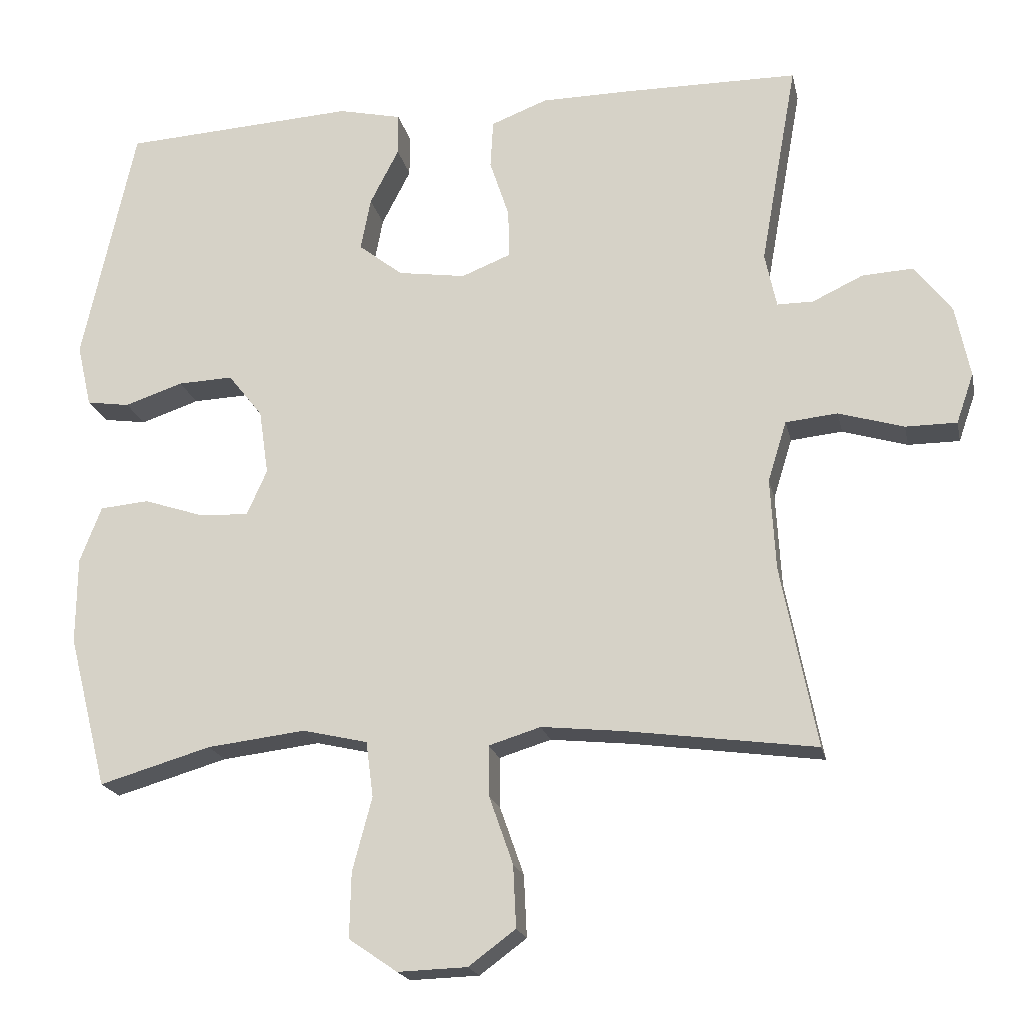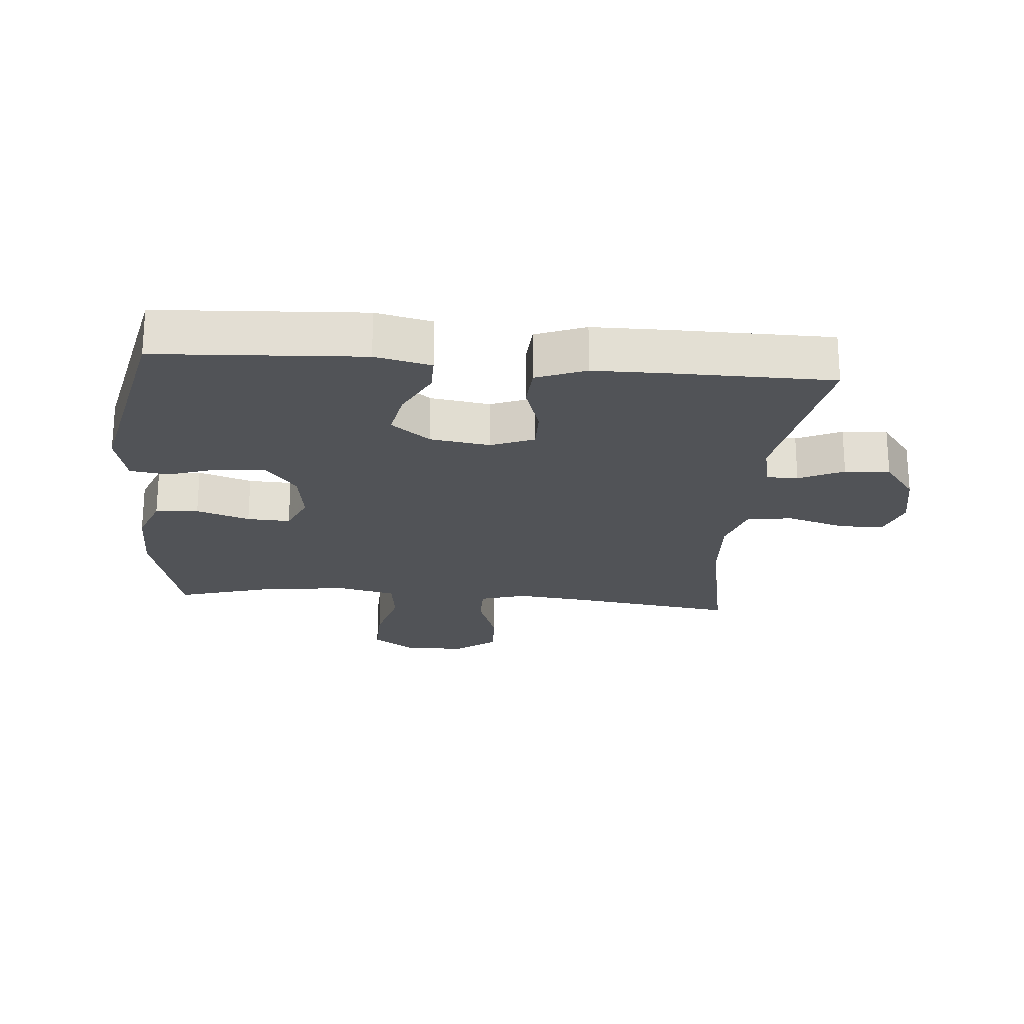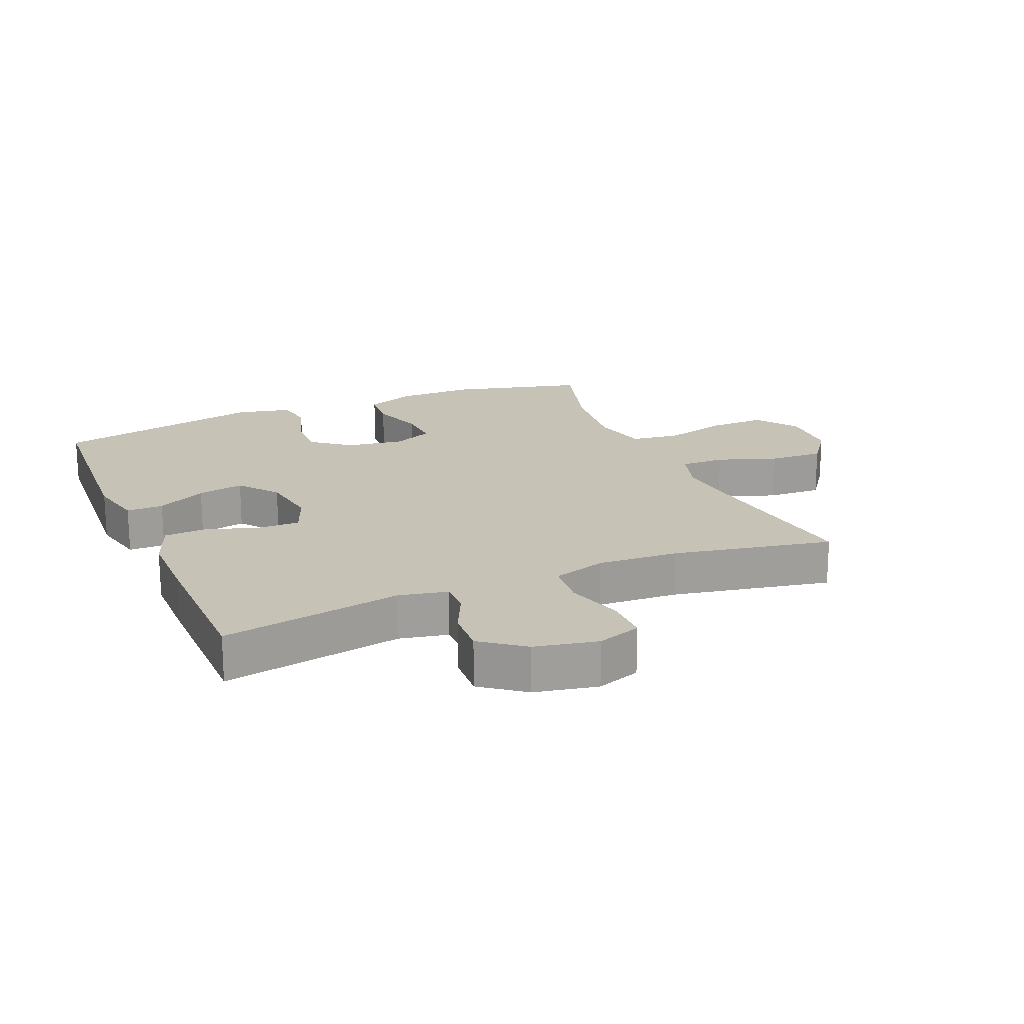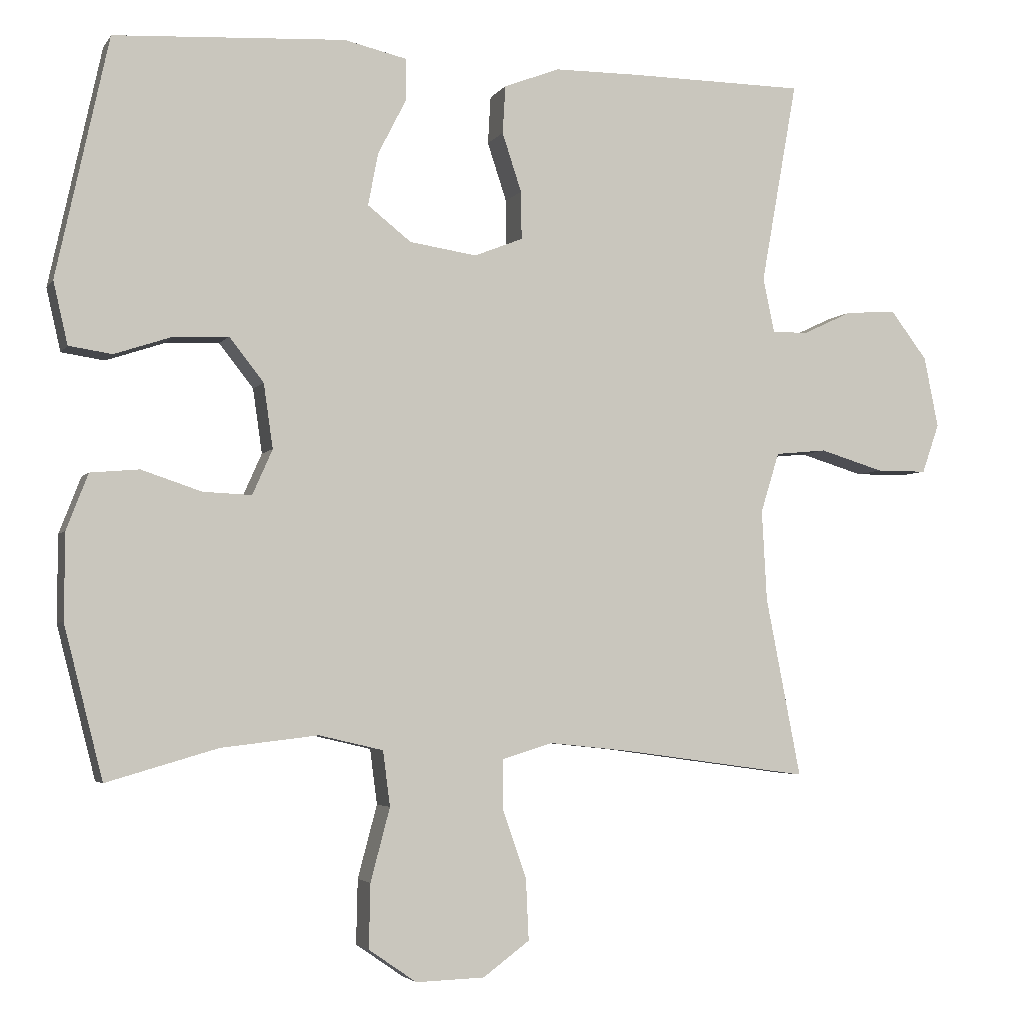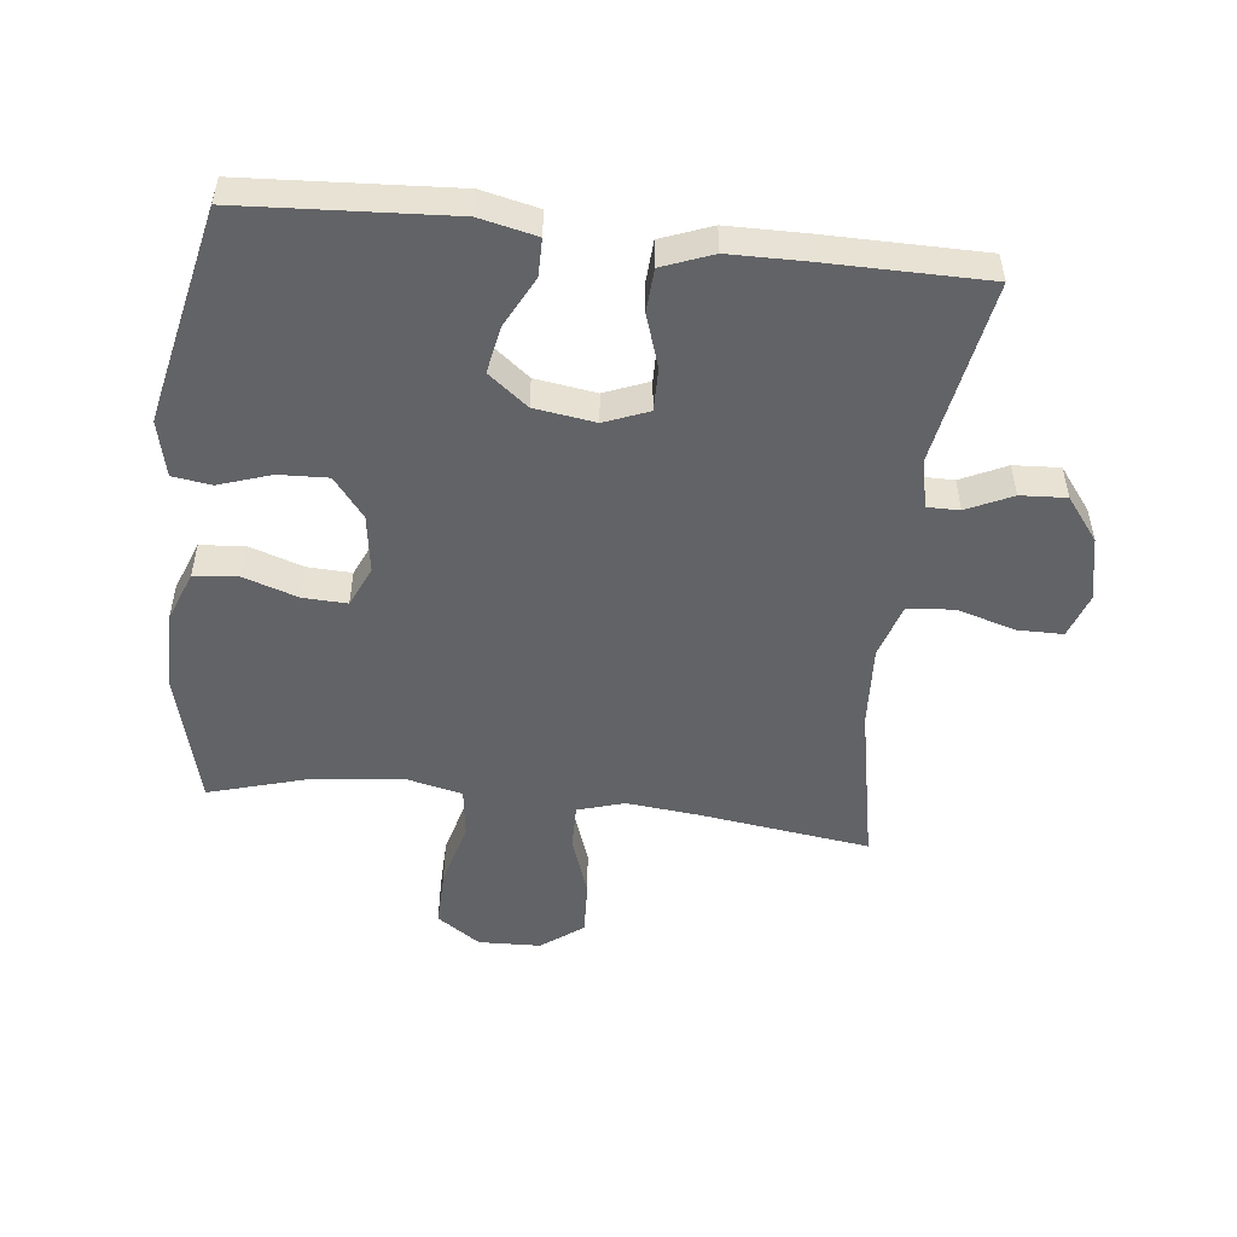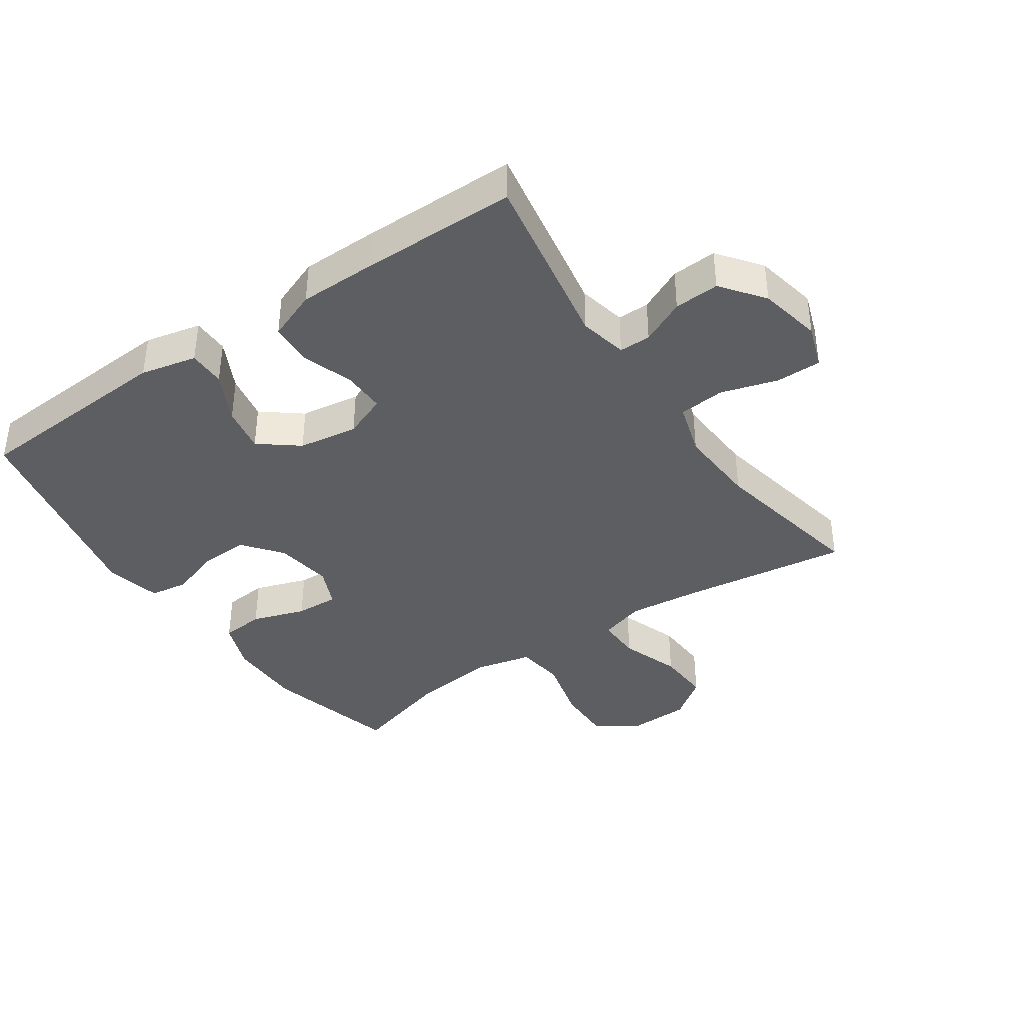
<metadata>
{"format":"obj","ext":"obj","renderer":"f3d","projection":"perspective","resolution":1024,"background":"white","views":[{"elev":-19.7,"azim":12.0,"up":"+Z"},{"elev":-22.2,"azim":-4.9,"up":"+Y"},{"elev":19.3,"azim":67.0,"up":"+Y"},{"elev":-3.8,"azim":-17.8,"up":"+Z"},{"elev":-50.9,"azim":-6.4,"up":"+Y"},{"elev":-38.9,"azim":34.5,"up":"+Y"}]}
</metadata>
<code>
v -0.5 0.07 -0.5
v -0.554 0.07 -0.288
v -0.553 0.07 -0.168
v -0.523 0.07 -0.09
v -0.455 0.07 -0.084
v -0.371 0.07 -0.112
v -0.303 0.07 -0.115
v -0.275 0.07 -0.052
v -0.288 0.07 0.038
v -0.336 0.07 0.099
v -0.412 0.07 0.096
v -0.493 0.07 0.069
v -0.553 0.07 0.078
v -0.573 0.07 0.165
v -0.5 0.07 0.5
v -0.177 0.07 0.519
v -0.089 0.07 0.499
v -0.089 0.07 0.441
v -0.129 0.07 0.363
v -0.143 0.07 0.29
v -0.082 0.07 0.242
v 0.012 0.07 0.228
v 0.08 0.07 0.255
v 0.079 0.07 0.322
v 0.052 0.07 0.404
v 0.056 0.07 0.471
v 0.134 0.07 0.501
v 0.254 0.07 0.502
v 0.5 0.07 0.5
v 0.449 0.07 0.216
v 0.465 0.07 0.14
v 0.515 0.07 0.14
v 0.585 0.07 0.173
v 0.656 0.07 0.177
v 0.707 0.07 0.11
v 0.727 0.07 0.011
v 0.703 0.07 -0.058
v 0.632 0.07 -0.058
v 0.542 0.07 -0.031
v 0.47 0.07 -0.038
v 0.444 0.07 -0.122
v 0.451 0.07 -0.249
v 0.5 0.07 -0.5
v 0.238 0.07 -0.464
v 0.124 0.07 -0.452
v 0.052 0.07 -0.474
v 0.053 0.07 -0.544
v 0.086 0.07 -0.638
v 0.09 0.07 -0.724
v 0.025 0.07 -0.772
v -0.071 0.07 -0.775
v -0.138 0.07 -0.729
v -0.136 0.07 -0.639
v -0.109 0.07 -0.537
v -0.119 0.07 -0.46
v -0.209 0.07 -0.439
v -0.345 0.07 -0.455
v -0.5 0 -0.5
v -0.554 0 -0.288
v -0.553 0 -0.168
v -0.523 0 -0.09
v -0.455 0 -0.084
v -0.371 0 -0.112
v -0.303 0 -0.115
v -0.275 0 -0.052
v -0.288 0 0.038
v -0.336 0 0.099
v -0.412 0 0.096
v -0.493 0 0.069
v -0.553 0 0.078
v -0.573 0 0.165
v -0.5 0 0.5
v -0.177 0 0.519
v -0.089 0 0.499
v -0.089 0 0.441
v -0.129 0 0.363
v -0.143 0 0.29
v -0.082 0 0.242
v 0.012 0 0.228
v 0.08 0 0.255
v 0.079 0 0.322
v 0.052 0 0.404
v 0.056 0 0.471
v 0.134 0 0.501
v 0.254 0 0.502
v 0.5 0 0.5
v 0.449 0 0.216
v 0.465 0 0.14
v 0.515 0 0.14
v 0.585 0 0.173
v 0.656 0 0.177
v 0.707 0 0.11
v 0.727 0 0.011
v 0.703 0 -0.058
v 0.632 0 -0.058
v 0.542 0 -0.031
v 0.47 0 -0.038
v 0.444 0 -0.122
v 0.451 0 -0.249
v 0.5 0 -0.5
v 0.238 0 -0.464
v 0.124 0 -0.452
v 0.052 0 -0.474
v 0.053 0 -0.544
v 0.086 0 -0.638
v 0.09 0 -0.724
v 0.025 0 -0.772
v -0.071 0 -0.775
v -0.138 0 -0.729
v -0.136 0 -0.639
v -0.109 0 -0.537
v -0.119 0 -0.46
v -0.209 0 -0.439
v -0.345 0 -0.455
f 51 52 53 54
f 51 54 55
f 50 51 55
f 47 48 49 50
f 46 47 50 55
f 45 46 55 56
f 42 43 44
f 41 42 44 45
f 40 41 45 56
f 36 37 38 39
f 36 39 40
f 35 36 40
f 32 33 34 35
f 31 32 35 40
f 30 31 40 56
f 24 25 26 27
f 23 24 27 28
f 16 17 18 19
f 16 19 20
f 15 16 20
f 14 15 20 21
f 11 12 13 14
f 10 11 14 21
f 3 4 5 6
f 3 6 7
f 57 1 2 3
f 57 3 7
f 56 57 7 8
f 30 56 8 9
f 23 28 29 30
f 22 23 30 9
f 9 10 21 22
f 111 110 109 108
f 112 111 108
f 112 108 107
f 107 106 105 104
f 112 107 104 103
f 113 112 103 102
f 101 100 99
f 102 101 99 98
f 113 102 98 97
f 96 95 94 93
f 97 96 93
f 97 93 92
f 92 91 90 89
f 97 92 89 88
f 113 97 88 87
f 84 83 82 81
f 85 84 81 80
f 76 75 74 73
f 77 76 73
f 77 73 72
f 78 77 72 71
f 71 70 69 68
f 78 71 68 67
f 63 62 61 60
f 64 63 60
f 60 59 58 114
f 64 60 114
f 65 64 114 113
f 66 65 113 87
f 87 86 85 80
f 66 87 80 79
f 79 78 67 66
f 1 58 59 2
f 2 59 60 3
f 3 60 61 4
f 4 61 62 5
f 5 62 63 6
f 6 63 64 7
f 7 64 65 8
f 8 65 66 9
f 9 66 67 10
f 10 67 68 11
f 11 68 69 12
f 12 69 70 13
f 13 70 71 14
f 14 71 72 15
f 15 72 73 16
f 16 73 74 17
f 17 74 75 18
f 18 75 76 19
f 19 76 77 20
f 20 77 78 21
f 21 78 79 22
f 22 79 80 23
f 23 80 81 24
f 24 81 82 25
f 25 82 83 26
f 26 83 84 27
f 27 84 85 28
f 28 85 86 29
f 29 86 87 30
f 30 87 88 31
f 31 88 89 32
f 32 89 90 33
f 33 90 91 34
f 34 91 92 35
f 35 92 93 36
f 36 93 94 37
f 37 94 95 38
f 38 95 96 39
f 39 96 97 40
f 40 97 98 41
f 41 98 99 42
f 42 99 100 43
f 43 100 101 44
f 44 101 102 45
f 45 102 103 46
f 46 103 104 47
f 47 104 105 48
f 48 105 106 49
f 49 106 107 50
f 50 107 108 51
f 51 108 109 52
f 52 109 110 53
f 53 110 111 54
f 54 111 112 55
f 55 112 113 56
f 56 113 114 57
f 57 114 58 1

</code>
